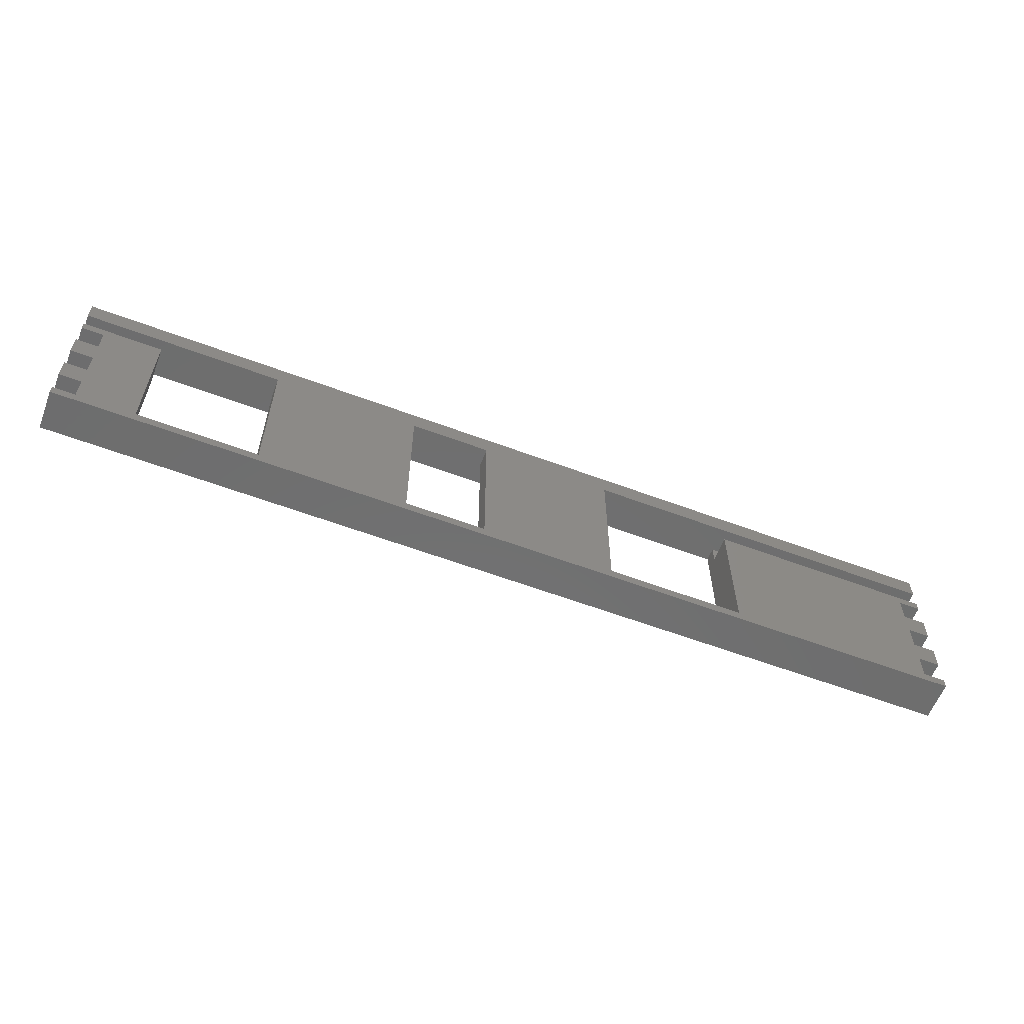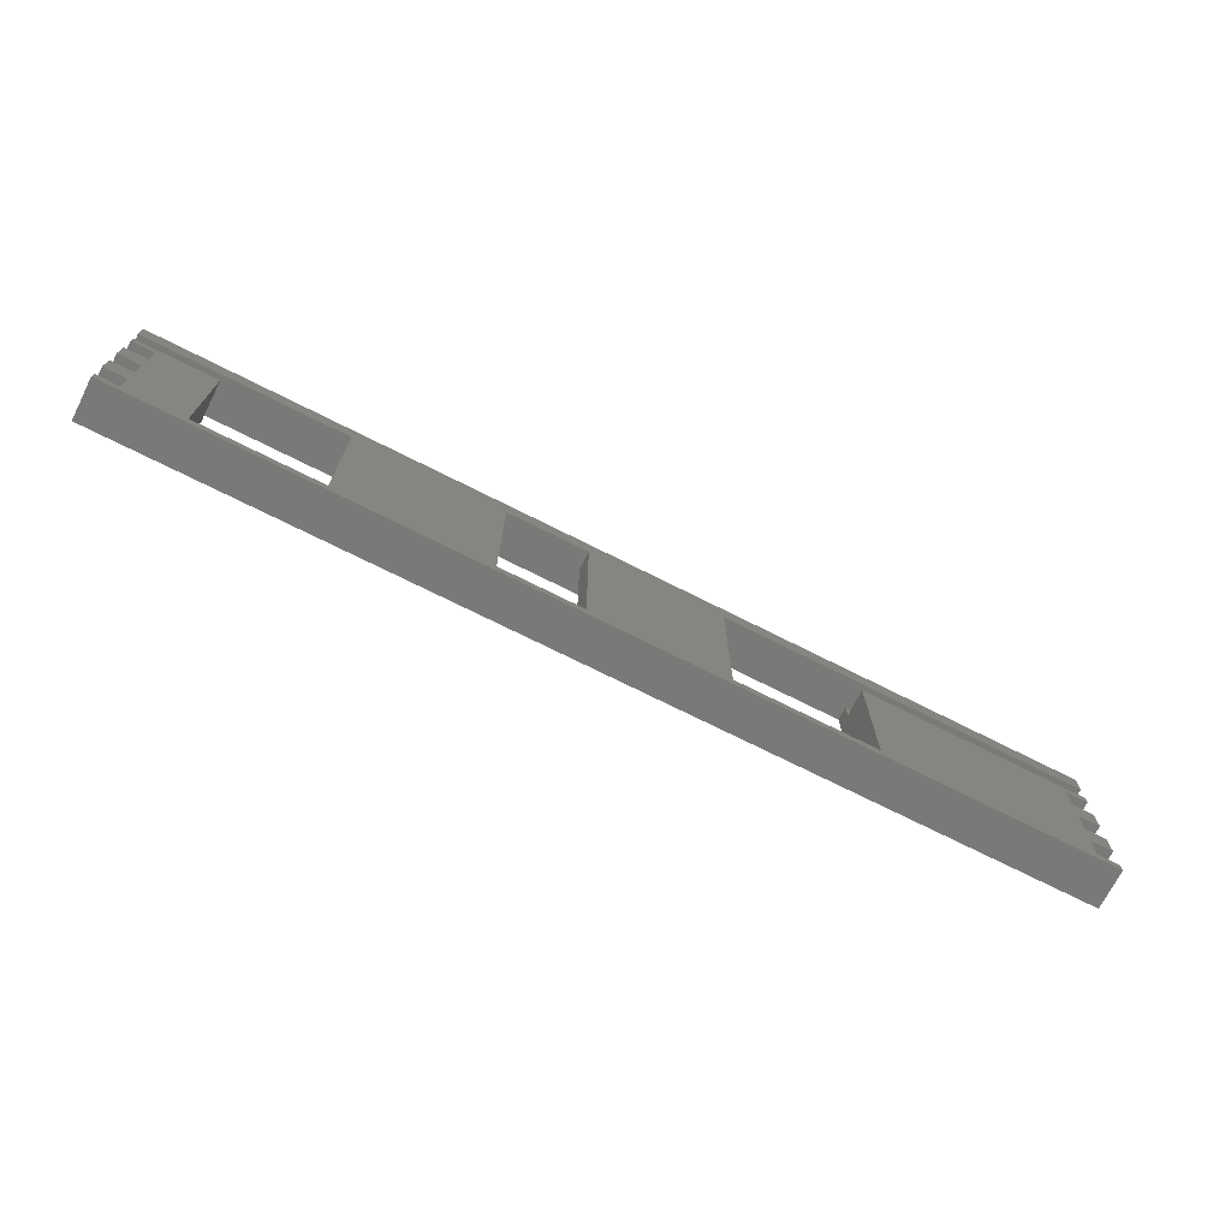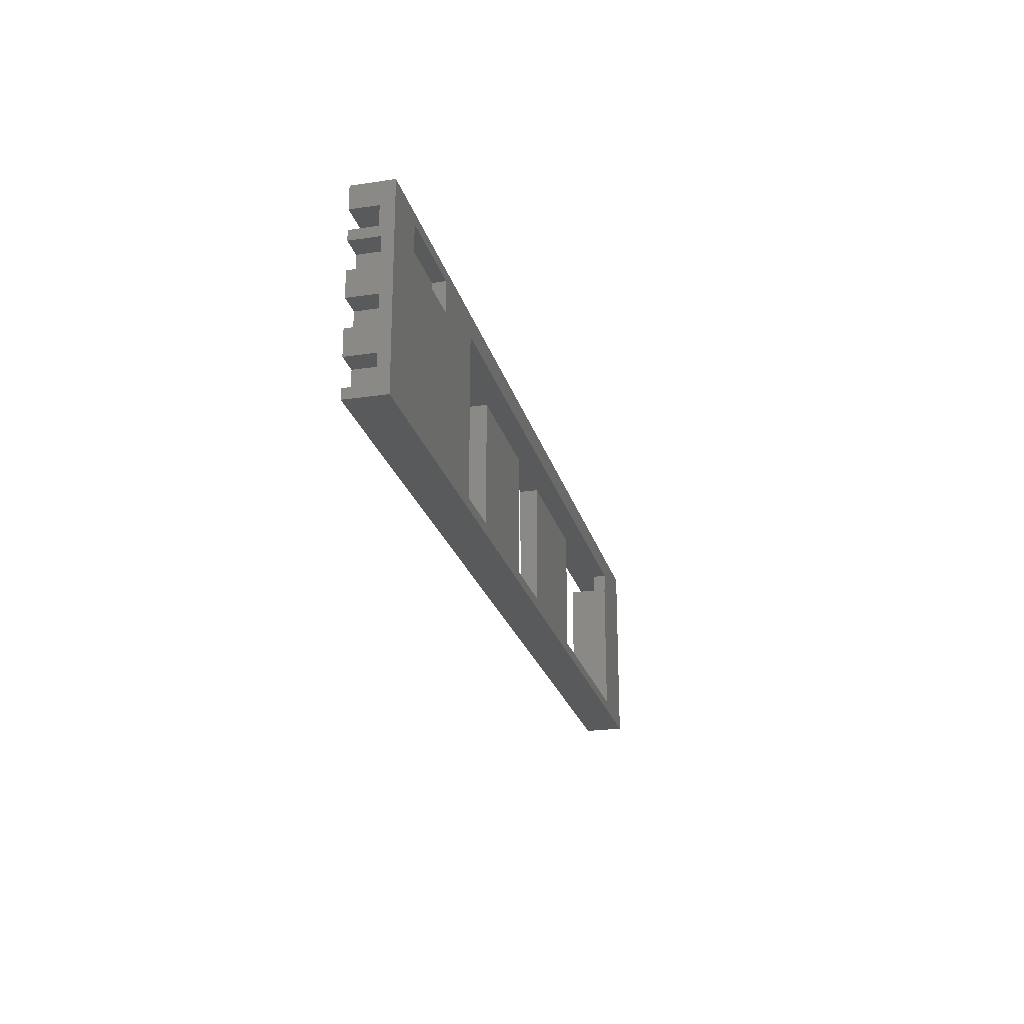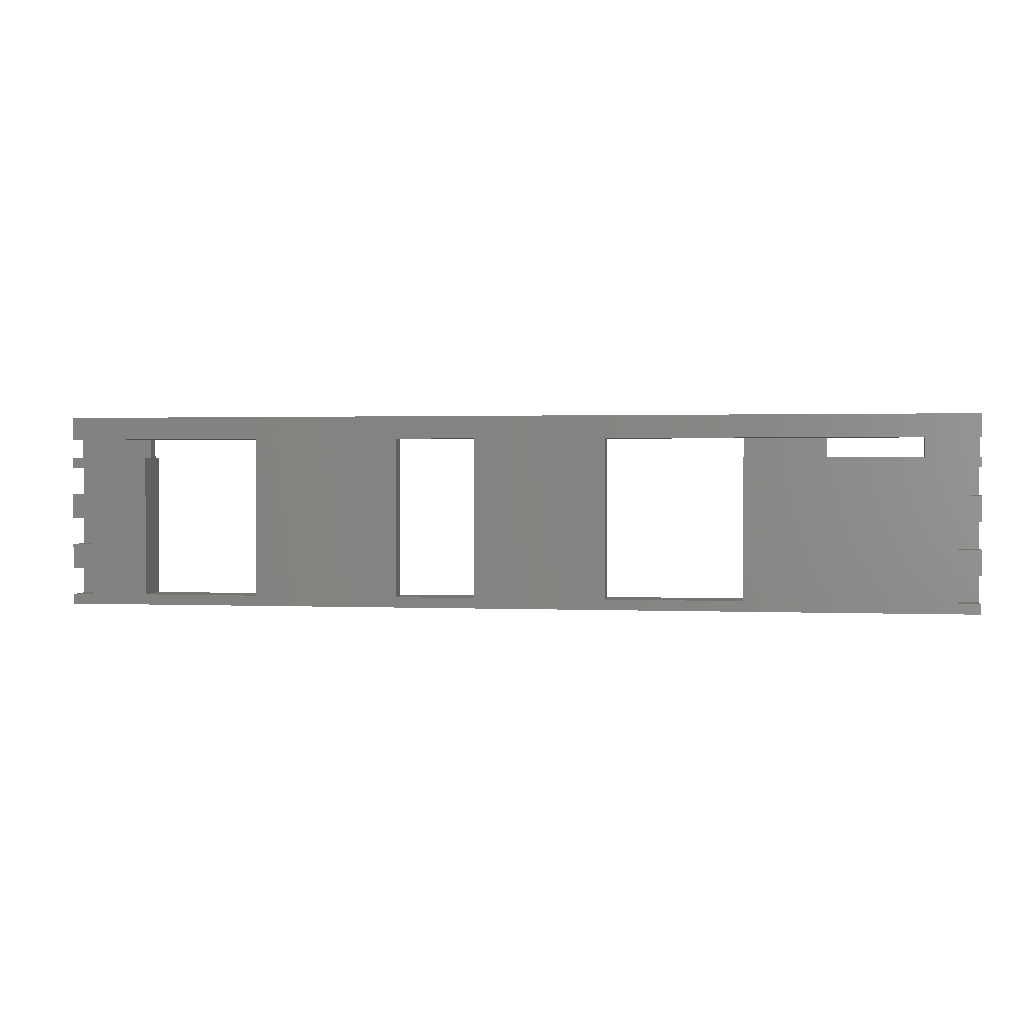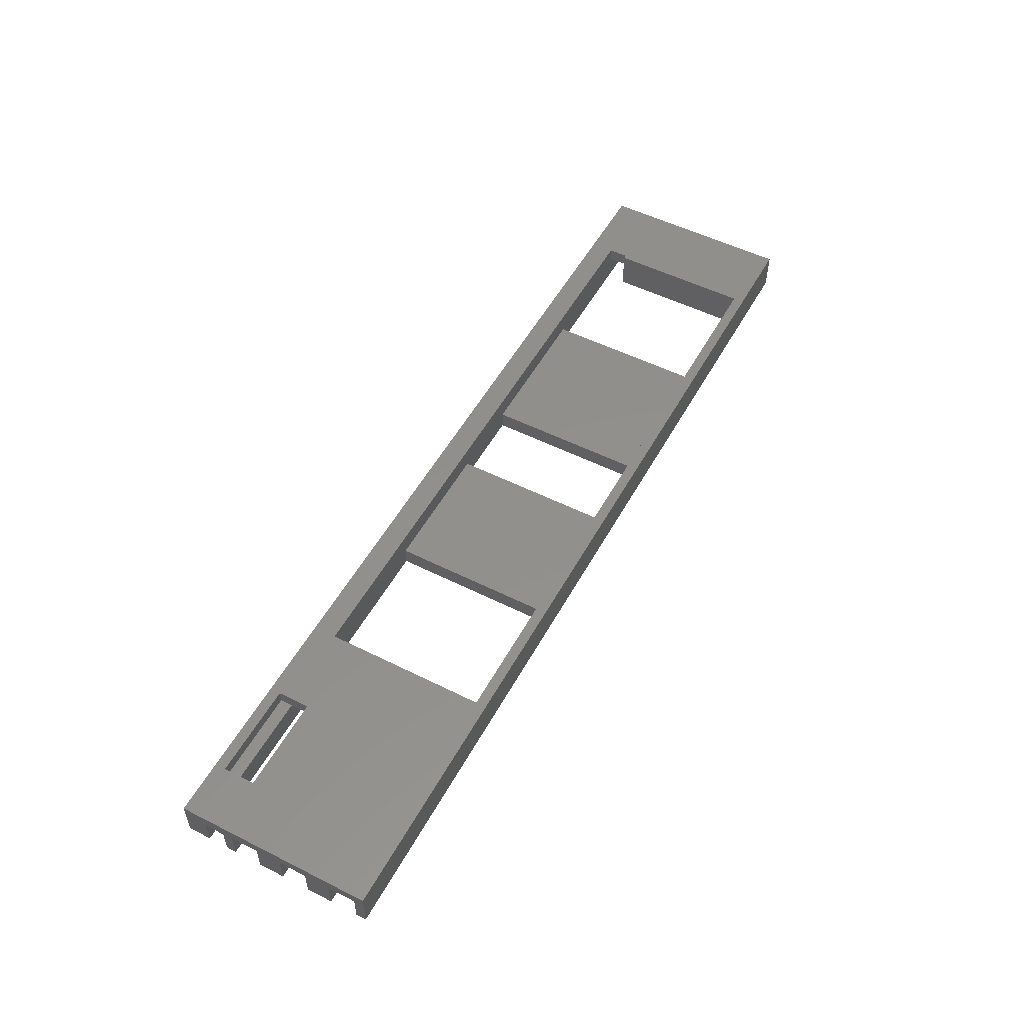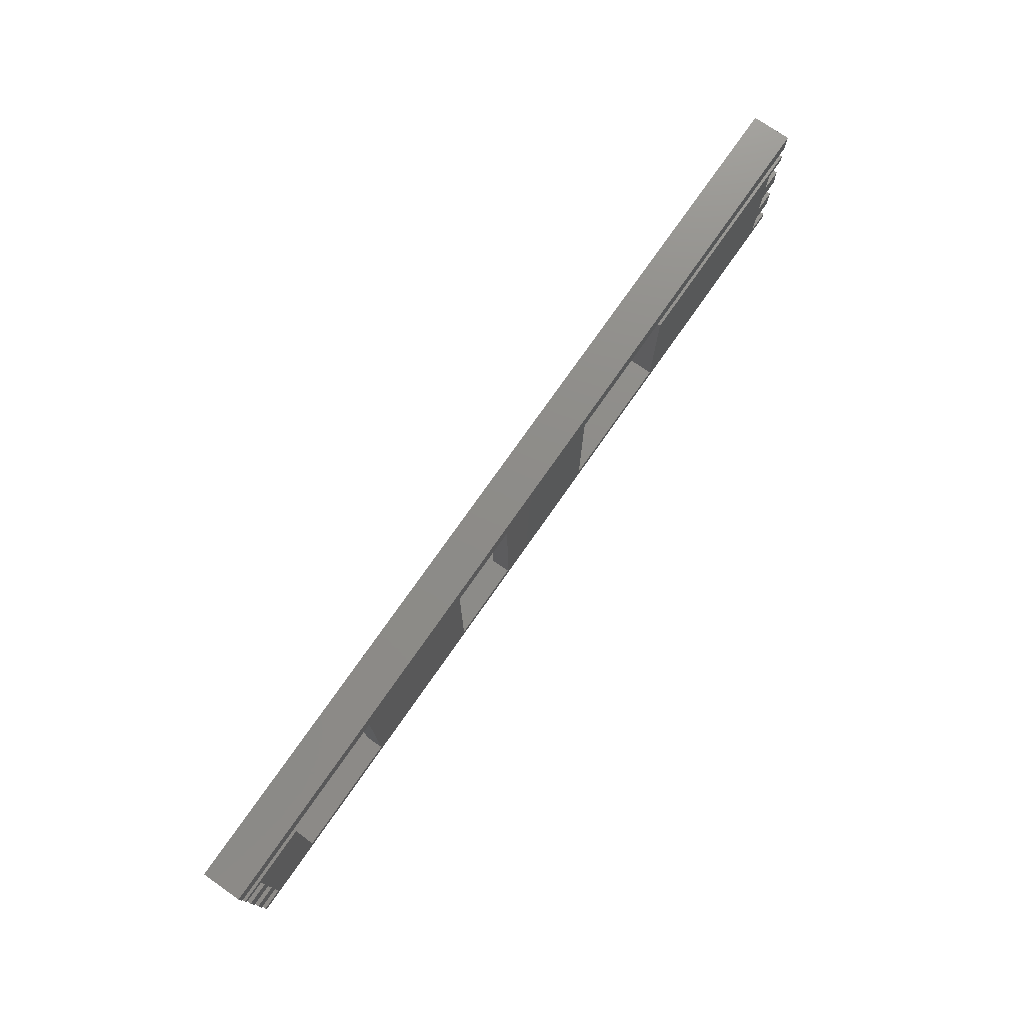
<metadata>
{"format":"stl","ext":"stl","renderer":"f3d","projection":"perspective","resolution":1024,"background":"white","views":[{"elev":-59.9,"azim":159.0,"up":"+Y"},{"elev":-71.7,"azim":153.2,"up":"+Y"},{"elev":-23.3,"azim":-75.9,"up":"+Y"},{"elev":1.2,"azim":-170.7,"up":"+Y"},{"elev":52.7,"azim":-61.7,"up":"+Z"},{"elev":75.0,"azim":124.9,"up":"+Y"}]}
</metadata>
<code>
# stl→obj: 106 verts, 224 faces
v 44.87 32.69 7.05e-16
v 44.87 2 3.5
v 44.87 2 7.05e-16
v 44.87 32.69 3.5
v 126 0 7.5
v -50 0 0
v 126 0 0
v -50 0 7.5
v 126 11.9 0
v 126 7.1 5.4
v 126 7.1 0
v 126 21.9 0
v 126 17.1 5.4
v 126 17.1 0
v 126 29 0
v 126 27.1 5.4
v 126 27.1 0
v 126 37 0
v 126 32.69 5
v 126 32.69 0
v 126 1.9 0
v 126 1.9 5.4
v 126 37 7.5
v 126 11.9 5.4
v 126 21.9 5.4
v 126 29 5
v 121.8 1.9 5.4
v 121.8 1.9 0
v 121.8 27.1 0
v 121.8 27.1 5.4
v -50 21.9 5.4
v -45.8 21.9 0
v -50 21.9 0
v -45.8 21.9 5.4
v -45.8 27.1 5.4
v -50 27.1 5.4
v -50 27.1 0
v -45.8 27.1 0
v -45.8 17.1 5.4
v -45.8 11.9 0
v -45.8 11.9 5.4
v -45.8 17.1 0
v -50 11.9 5.4
v -50 11.9 0
v -50 17.1 5.4
v -50 17.1 0
v -45.8 7.1 5.4
v -45.8 1.9 0
v -45.8 1.9 5.4
v -45.8 7.1 0
v -50 1.9 5.4
v -50 1.9 0
v -50 7.1 5.4
v -50 7.1 0
v 111.6 29 5
v 111.6 32.69 5
v -50 29 0
v -6.533 29 5
v -6.533 29 -3.525e-15
v -50 29 5
v -40 29 5
v -22 29 5
v -40 29 7.5
v -22 29 7.5
v -50 37 7.5
v -50 32.69 5
v -50 32.69 0
v -50 37 0
v 111.6 32.69 7.5
v 111.6 29 7.5
v -40 32.69 5
v 110.9 29 7.5
v 110.9 2 8.46e-15
v 110.9 2 7.5
v 110.9 29 8.46e-15
v -6.533 2 -3.525e-15
v 19.55 2 3.5
v 19.55 2 -3.537e-14
v -6.533 2 7.5
v 60.1 2 3.5
v 88.18 2 3.5
v 88.18 2 8.46e-15
v 60.1 32.69 3.5
v 88.18 32.69 3.5
v 121.8 7.1 0
v 121.8 7.1 5.4
v 121.8 21.9 5.4
v 121.8 21.9 0
v 121.8 11.9 5.4
v 121.8 17.1 5.4
v 121.8 17.1 0
v 121.8 11.9 0
v -40 35 7.5
v -40 35 5
v -22 35 7.5
v -22 32.69 5
v -22 35 5
v -6.533 32.69 5
v -6.533 32.69 7.5
v 88.18 32.69 4.23e-15
v 19.55 32.69 3.5
v 19.55 32.69 -3.183e-14
v 14.4 32.69 7.5
v 14.4 32.69 5
v 60.1 32.69 7.05e-16
v 60.1 2 7.05e-16
f 1 2 3
f 2 1 4
f 5 6 7
f 6 5 8
f 9 10 11
f 12 13 14
f 15 16 17
f 18 19 20
f 21 5 7
f 5 21 22
f 5 22 23
f 23 22 10
f 23 10 24
f 24 10 9
f 23 24 13
f 23 13 25
f 25 13 12
f 23 25 16
f 23 16 26
f 26 16 15
f 23 26 19
f 23 19 18
f 27 21 28
f 21 27 22
f 16 29 17
f 29 16 30
f 31 32 33
f 32 31 34
f 35 31 36
f 31 35 34
f 35 37 38
f 37 35 36
f 39 40 41
f 40 39 42
f 43 40 44
f 40 43 41
f 39 43 45
f 43 39 41
f 39 46 42
f 46 39 45
f 47 48 49
f 48 47 50
f 51 48 52
f 48 51 49
f 47 51 53
f 51 47 49
f 47 54 50
f 54 47 53
f 19 55 56
f 55 19 26
f 57 58 59
f 58 57 60
f 58 60 61
f 58 61 62
f 62 61 63
f 62 63 64
f 8 51 6
f 51 8 65
f 51 65 53
f 53 65 43
f 53 43 54
f 43 65 45
f 45 65 31
f 45 31 46
f 31 65 36
f 36 65 60
f 36 60 37
f 60 65 66
f 66 65 67
f 67 65 68
f 57 37 60
f 33 46 31
f 44 54 43
f 52 6 51
f 69 55 70
f 55 69 56
f 71 60 66
f 60 71 61
f 72 73 74
f 73 72 75
f 76 77 78
f 77 76 79
f 77 79 2
f 2 79 80
f 80 79 81
f 81 73 82
f 73 81 74
f 74 81 79
f 81 83 80
f 83 81 84
f 10 85 11
f 85 10 86
f 10 27 86
f 27 10 22
f 85 27 28
f 27 85 86
f 87 12 88
f 12 87 25
f 29 87 88
f 87 29 30
f 16 87 30
f 87 16 25
f 13 89 90
f 89 13 24
f 13 91 14
f 91 13 90
f 89 9 92
f 9 89 24
f 91 89 92
f 89 91 90
f 35 32 34
f 32 35 38
f 71 63 61
f 63 71 93
f 93 71 94
f 95 62 64
f 62 95 96
f 96 95 97
f 98 62 96
f 62 98 58
f 72 55 75
f 55 72 70
f 75 26 15
f 26 75 55
f 59 79 76
f 79 59 58
f 79 58 99
f 99 58 98
f 100 81 82
f 81 100 84
f 101 78 77
f 78 101 102
f 103 98 104
f 98 103 99
f 65 18 68
f 18 65 23
f 59 37 57
f 37 59 38
f 38 59 32
f 32 59 42
f 42 59 40
f 40 59 50
f 50 59 48
f 18 67 68
f 67 18 102
f 102 18 1
f 1 18 105
f 105 18 100
f 105 100 106
f 100 18 20
f 75 29 73
f 29 75 15
f 29 15 17
f 12 91 88
f 91 12 14
f 9 85 92
f 85 9 11
f 48 6 52
f 6 48 7
f 7 48 76
f 76 48 59
f 7 76 78
f 7 78 3
f 3 78 102
f 3 102 1
f 7 3 106
f 7 106 82
f 82 106 100
f 7 82 73
f 7 73 28
f 28 73 29
f 28 29 88
f 28 88 91
f 28 91 92
f 28 92 85
f 7 28 21
f 40 54 44
f 54 40 50
f 32 46 33
f 46 32 42
f 8 79 65
f 79 8 5
f 65 79 63
f 63 79 64
f 64 79 95
f 79 5 74
f 74 5 72
f 72 5 70
f 70 5 69
f 65 93 23
f 93 65 63
f 23 93 95
f 23 95 99
f 99 95 79
f 23 99 103
f 23 103 69
f 23 69 5
f 95 94 97
f 94 95 93
f 19 100 20
f 100 19 84
f 69 104 56
f 104 69 103
f 101 67 102
f 67 101 66
f 66 101 4
f 66 4 83
f 66 83 84
f 66 84 19
f 66 19 56
f 66 56 104
f 66 104 98
f 66 98 96
f 66 96 71
f 96 94 71
f 94 96 97
f 83 1 105
f 1 83 4
f 83 106 80
f 106 83 105
f 2 101 77
f 101 2 4
f 2 106 3
f 106 2 80

</code>
